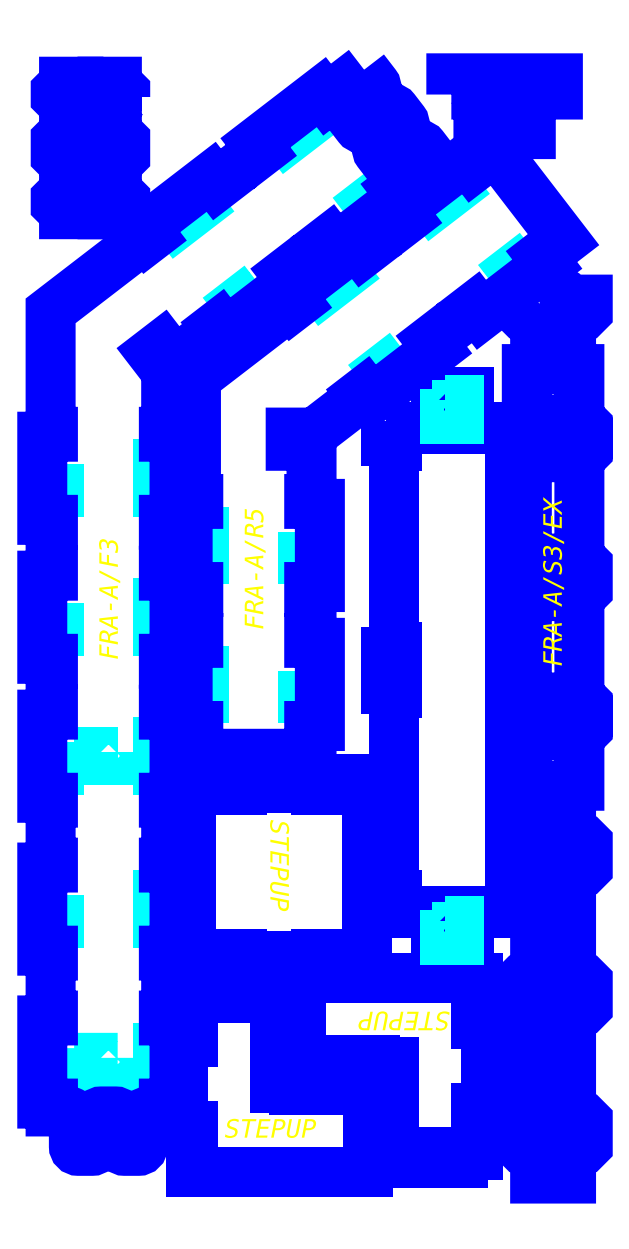
<metadata>
{"format":"dxf","ext":"dxf","renderer":"ezdxf+matplotlib","layout":"modelspace","background":"white","min_lineweight":24,"dpi":150}
</metadata>
<code>
0
SECTION
2
ENTITIES
0
LWPOLYLINE
8
6_ANYTOOL_CUTTHROUGH_OUTSI
90
      190
70
     1
43
0
10
1180
20
1971
10
1180
20
1961
10
1175
20
1961
10
1175
20
1861
10
1180
20
1861
10
1180
20
1851
10
1157
20
1851
10
1157
20
1741
10
1162
20
1741
10
1162
20
1731
10
1142
20
1731
10
1139
20
1728
10
1139
20
1710
10
1178
20
1710
10
1178
20
1715
10
1188
20
1715
10
1188
20
1687
10
1178
20
1687
10
1178
20
1692
10
1139
20
1692
10
1139
20
1674
10
1142
20
1671
10
1162
20
1671
10
1162
20
1661
10
1157
20
1661
10
1157
20
1441
10
1162
20
1441
10
1162
20
1431
10
1142
20
1431
10
1139
20
1428
10
1139
20
1374
10
1142
20
1371
10
1162
20
1371
10
1162
20
1361
10
1157
20
1361
10
1157
20
1141
10
1162
20
1141
10
1162
20
1131
10
1142
20
1131
10
1139
20
1128
10
1139
20
1110
10
1178
20
1110
10
1178
20
1115
10
1188
20
1115
10
1188
20
1087
10
1178
20
1087
10
1178
20
1092
10
1139
20
1092
10
1139
20
1074
10
1142
20
1071
10
1162
20
1071
10
1162
20
1061
10
1157
20
1061
10
1157
20
951.1
10
1180
20
951.1
10
1180
20
940.6
10
1175
20
940.6
10
1175
20
841.1
10
1180
20
841.1
10
1180
20
830.6
10
1142
20
830.6
10
1139
20
827.7
10
1139
20
773.9
10
1142
20
771.1
10
1180
20
771.1
10
1180
20
760.6
10
1175
20
760.6
10
1175
20
541.1
10
1180
20
541.1
10
1180
20
530.6
10
1142
20
530.6
10
1139
20
527.7
10
1139
20
473.9
10
1142
20
471.1
10
1180
20
471.1
10
1180
20
460.6
10
1175
20
460.6
10
1175
20
241.1
10
1180
20
241.1
10
1180
20
230.6
10
1142
20
230.6
10
1139
20
227.7
10
1139
20
173.9
10
1142
20
171.1
10
1180
20
171.1
10
1180
20
160.6
10
1175
20
160.6
10
1175
20
103.1
10
1253
20
103.1
10
1253
20
160.6
10
1248
20
160.6
10
1248
20
171.1
10
1286
20
171.1
10
1289
20
173.9
10
1289
20
227.7
10
1286
20
230.6
10
1248
20
230.6
10
1248
20
241.1
10
1253
20
241.1
10
1253
20
460.6
10
1248
20
460.6
10
1248
20
471.1
10
1286
20
471.1
10
1289
20
473.9
10
1289
20
527.7
10
1286
20
530.6
10
1248
20
530.6
10
1248
20
541.1
10
1253
20
541.1
10
1253
20
760.6
10
1248
20
760.6
10
1248
20
771.1
10
1286
20
771.1
10
1289
20
773.9
10
1289
20
827.7
10
1286
20
830.6
10
1248
20
830.6
10
1248
20
841.1
10
1253
20
841.1
10
1253
20
940.6
10
1248
20
940.6
10
1248
20
951.1
10
1271
20
951.1
10
1271
20
1061
10
1266
20
1061
10
1266
20
1071
10
1286
20
1071
10
1289
20
1074
10
1289
20
1092
10
1250
20
1092
10
1250
20
1087
10
1240
20
1087
10
1240
20
1115
10
1250
20
1115
10
1250
20
1110
10
1289
20
1110
10
1289
20
1128
10
1286
20
1131
10
1266
20
1131
10
1266
20
1141
10
1271
20
1141
10
1271
20
1361
10
1266
20
1361
10
1266
20
1371
10
1286
20
1371
10
1289
20
1374
10
1289
20
1428
10
1286
20
1431
10
1266
20
1431
10
1266
20
1441
10
1271
20
1441
10
1271
20
1661
10
1266
20
1661
10
1266
20
1671
10
1286
20
1671
10
1289
20
1674
10
1289
20
1692
10
1250
20
1692
10
1250
20
1687
10
1240
20
1687
10
1240
20
1715
10
1250
20
1715
10
1250
20
1710
10
1289
20
1710
10
1289
20
1728
10
1286
20
1731
10
1266
20
1731
10
1266
20
1741
10
1271
20
1741
10
1271
20
1851
10
1248
20
1851
10
1248
20
1861
10
1253
20
1861
10
1253
20
1961
10
1248
20
1961
10
1248
20
1971
10
1286
20
1971
10
1289
20
1974
10
1289
20
2001
10
1231
20
2001
42
-0.6682
10
1227
20
2010
10
1230
20
2012
42
0.6682
10
1227
20
2021
10
1201
20
2021
42
0.6682
10
1198
20
2012
10
1201
20
2010
42
-0.6682
10
1197
20
2001
10
1139
20
2001
10
1139
20
1974
10
1142
20
1971
0
LWPOLYLINE
8
3_ANYTOOL_CUTTHROUGH_INSID
90
        4
70
     1
43
0
10
274
20
363.7
10
274
20
345.7
10
234
20
345.7
10
234
20
363.7
0
LWPOLYLINE
8
3_ANYTOOL_CUTTHROUGH_INSID
90
        4
70
     1
43
0
10
147
20
384.7
10
147
20
324.7
10
129
20
324.7
10
129
20
384.7
0
LWPOLYLINE
8
3_ANYTOOL_CUTTHROUGH_INSID
90
        4
70
     1
43
0
10
379
20
384.7
10
379
20
324.7
10
361
20
324.7
10
361
20
384.7
0
LWPOLYLINE
8
3_ANYTOOL_CUTTHROUGH_INSID
90
        4
70
     1
43
0
10
147
20
714.8
10
147
20
654.8
10
129
20
654.8
10
129
20
714.8
0
LWPOLYLINE
8
3_ANYTOOL_CUTTHROUGH_INSID
90
        4
70
     1
43
0
10
379
20
714.8
10
379
20
654.8
10
361
20
654.8
10
361
20
714.8
0
LWPOLYLINE
8
3_ANYTOOL_CUTTHROUGH_INSID
90
        4
70
     1
43
0
10
274
20
1024
10
274
20
1006
10
234
20
1006
10
234
20
1024
0
LWPOLYLINE
8
3_ANYTOOL_CUTTHROUGH_INSID
90
        4
70
     1
43
0
10
147
20
1045
10
147
20
984.8
10
129
20
984.8
10
129
20
1045
0
LWPOLYLINE
8
3_ANYTOOL_CUTTHROUGH_INSID
90
        4
70
     1
43
0
10
379
20
1045
10
379
20
984.8
10
361
20
984.8
10
361
20
1045
0
LWPOLYLINE
8
3_ANYTOOL_CUTTHROUGH_INSID
90
        4
70
     1
43
0
10
674.8
20
1200
10
692.8
20
1200
10
692.8
20
1140
10
674.8
20
1140
0
LWPOLYLINE
8
3_ANYTOOL_CUTTHROUGH_INSID
90
        4
70
     1
43
0
10
442.8
20
1200
10
460.8
20
1200
10
460.8
20
1140
10
442.8
20
1140
0
LWPOLYLINE
8
3_ANYTOOL_CUTTHROUGH_INSID
90
        4
70
     1
43
0
10
147
20
1345
10
147
20
1285
10
129
20
1285
10
129
20
1345
0
LWPOLYLINE
8
3_ANYTOOL_CUTTHROUGH_INSID
90
        4
70
     1
43
0
10
379
20
1345
10
379
20
1285
10
361
20
1285
10
361
20
1345
0
LWPOLYLINE
8
3_ANYTOOL_CUTTHROUGH_INSID
90
        4
70
     1
43
0
10
674.8
20
1500
10
692.8
20
1500
10
692.8
20
1440
10
674.8
20
1440
0
LWPOLYLINE
8
3_ANYTOOL_CUTTHROUGH_INSID
90
        4
70
     1
43
0
10
442.8
20
1500
10
460.8
20
1500
10
460.8
20
1440
10
442.8
20
1440
0
LWPOLYLINE
8
3_ANYTOOL_CUTTHROUGH_INSID
90
        4
70
     1
43
0
10
147
20
1645
10
147
20
1585
10
129
20
1585
10
129
20
1645
0
LWPOLYLINE
8
3_ANYTOOL_CUTTHROUGH_INSID
90
        4
70
     1
43
0
10
379
20
1645
10
379
20
1585
10
361
20
1585
10
361
20
1645
0
LWPOLYLINE
8
3_ANYTOOL_CUTTHROUGH_INSID
90
        4
70
     1
43
0
10
1085
20
2033
10
1132
20
2069
10
1143
20
2055
10
1096
20
2018
0
LWPOLYLINE
8
3_ANYTOOL_CUTTHROUGH_INSID
90
        4
70
     1
43
0
10
894.6
20
1886
10
905.5
20
1872
10
858
20
1835
10
847
20
1850
0
LWPOLYLINE
8
6_ANYTOOL_CUTTHROUGH_OUTSI
90
       12
70
     1
43
0
10
994.3
20
2443
10
994.3
20
2478
10
1224
20
2478
10
1224
20
2443
10
1166
20
2443
10
1166
20
2358
10
1132
20
2358
10
1125
20
2430
10
1094
20
2430
10
1087
20
2358
10
1053
20
2358
10
1053
20
2443
0
LWPOLYLINE
8
3_ANYTOOL_CUTTHROUGH_INSID
90
        4
70
     1
43
0
10
943.3
20
2216
10
990.9
20
2253
10
1002
20
2239
10
954.3
20
2202
0
LWPOLYLINE
8
3_ANYTOOL_CUTTHROUGH_INSID
90
        4
70
     1
43
0
10
753.1
20
2070
10
764.1
20
2056
10
716.5
20
2019
10
705.6
20
2034
0
LWPOLYLINE
8
3_ANYTOOL_CUTTHROUGH_INSID
90
        4
70
     1
43
0
10
580.8
20
2031
10
591.8
20
2017
10
544.2
20
1980
10
533.2
20
1995
0
LWPOLYLINE
8
3_ANYTOOL_CUTTHROUGH_INSID
90
        4
70
     1
43
0
10
771
20
2178
10
818.6
20
2214
10
829.5
20
2200
10
782
20
2163
0
LWPOLYLINE
8
3_ANYTOOL_CUTTHROUGH_INSID
90
        4
70
     1
43
0
10
439.3
20
2215
10
450.3
20
2201
10
402.7
20
2164
10
391.8
20
2179
0
LWPOLYLINE
8
3_ANYTOOL_CUTTHROUGH_INSID
90
        4
70
     1
43
0
10
629.6
20
2361
10
677.1
20
2398
10
688.1
20
2384
10
640.5
20
2347
0
LWPOLYLINE
8
6_ANYTOOL_CUTTHROUGH_OUTSI
90
       80
70
     1
43
0
10
290.3
20
2438
10
287.3
20
2435
10
267.3
20
2435
10
267.3
20
2425
10
272.3
20
2425
10
272.3
20
2358
10
267.3
20
2358
10
267.3
20
2348
10
287.3
20
2348
10
290.3
20
2345
10
290.3
20
2311
10
287.3
20
2308
10
267.3
20
2308
10
267.3
20
2298
10
272.3
20
2298
10
272.3
20
2231
10
267.3
20
2231
10
267.3
20
2221
10
287.3
20
2221
10
290.3
20
2218
10
290.3
20
2206
10
287.3
20
2203
10
267.3
20
2203
10
267.3
20
2193
10
272.3
20
2193
10
272.3
20
2185
10
241.3
20
2185
10
241.3
20
2226
10
231.3
20
2226
10
231.3
20
2221
10
199.3
20
2221
10
199.3
20
2226
10
189.3
20
2226
10
189.3
20
2185
10
158.3
20
2185
10
158.3
20
2193
10
163.3
20
2193
10
163.3
20
2203
10
143.3
20
2203
10
140.3
20
2206
10
140.3
20
2218
10
143.3
20
2221
10
163.3
20
2221
10
163.3
20
2231
10
158.3
20
2231
10
158.3
20
2298
10
163.3
20
2298
10
163.3
20
2308
10
143.3
20
2308
10
140.3
20
2311
10
140.3
20
2345
10
143.3
20
2348
10
163.3
20
2348
10
163.3
20
2358
10
158.3
20
2358
10
158.3
20
2425
10
163.3
20
2425
10
163.3
20
2435
10
143.3
20
2435
10
140.3
20
2438
10
140.3
20
2450
10
143.3
20
2453
10
163.3
20
2453
10
163.3
20
2463
10
158.3
20
2463
10
158.3
20
2471
10
189.3
20
2471
10
189.3
20
2430
10
199.3
20
2430
10
199.3
20
2435
10
231.3
20
2435
10
231.3
20
2430
10
241.3
20
2430
10
241.3
20
2471
10
272.3
20
2471
10
272.3
20
2463
10
267.3
20
2463
10
267.3
20
2453
10
287.3
20
2453
10
290.3
20
2450
0
MTEXT
8
1_ANYTOOL_1MMDEEP_INSIDE
10
234.4
20
1223
30
0
40
40
41
279.3
46
0
71
     1
72
     1
1
\fArial;FRA-A/F3
7
textstyle11
11
6.123e-17
21
1
31
0
73
     1
44
1
0
MTEXT
8
1_ANYTOOL_1MMDEEP_INSIDE
10
548.3
20
1288
30
0
40
40
41
285.5
46
0
71
     1
72
     1
1
\fArial;FRA-A/R5
7
textstyle12
11
6.123e-17
21
1
31
0
73
     1
44
1
0
MTEXT
8
1_ANYTOOL_1MMDEEP_INSIDE
10
643.7
20
877.8
30
0
40
40
41
256.1
46
0
71
     1
72
     1
1
\fArial;STEPUP
7
textstyle13
11
-1.837e-16
21
-1
31
0
73
     1
44
1
0
MTEXT
8
1_ANYTOOL_1MMDEEP_INSIDE
10
504.9
20
231.4
30
0
40
40
41
256.1
46
0
71
     1
72
     1
1
\fArial;STEPUP
7
textstyle14
73
     1
44
1
0
MTEXT
8
1_ANYTOOL_1MMDEEP_INSIDE
10
991.3
20
423.2
30
0
40
40
41
256.1
46
0
71
     1
72
     1
1
\fArial;STEPUP
7
textstyle15
11
-1
21
1.225e-16
31
0
73
     1
44
1
0
LWPOLYLINE
8
6_ANYTOOL_CUTTHROUGH_OUTSI
90
       77
70
     1
43
0
10
789.7
20
2121
10
803.7
20
2102
10
812
20
2109
10
809
20
2113
10
887.8
20
2173
10
890.9
20
2169
10
899.2
20
2176
10
885.2
20
2194
10
1027
20
2304
10
1041
20
2285
10
1050
20
2292
10
1047
20
2296
10
1086
20
2326
10
1238
20
2128
10
1199
20
2098
10
1196
20
2102
10
1187
20
2095
10
1202
20
2077
10
1059
20
1968
10
1045
20
1986
10
1037
20
1980
10
1040
20
1976
10
961.1
20
1915
10
958
20
1919
10
949.7
20
1913
10
963.7
20
1894
10
821.5
20
1785
10
807.4
20
1803
10
799.1
20
1797
10
802.2
20
1793
10
692.7
20
1709
10
658
20
1709
10
658
20
1714
10
647.5
20
1714
10
647.5
20
1685
10
658
20
1685
10
658
20
1690
10
692.5
20
1690
10
692.5
20
1570
10
687.5
20
1570
10
687.5
20
1560
10
710.5
20
1560
10
710.5
20
1380
10
687.5
20
1380
10
687.5
20
1370
10
692.5
20
1370
10
692.5
20
1270
10
687.5
20
1270
10
687.5
20
1260
10
710.5
20
1260
10
710.5
20
1080
10
687.5
20
1080
10
687.5
20
1070
10
692.5
20
1070
10
692.5
20
1020
10
443
20
1020
10
443
20
1070
10
448
20
1070
10
448
20
1080
10
425
20
1080
10
425
20
1260
10
448
20
1260
10
448
20
1270
10
443
20
1270
10
443
20
1370
10
448
20
1370
10
448
20
1380
10
425
20
1380
10
425
20
1560
10
448
20
1560
10
448
20
1570
10
443
20
1570
10
443
20
1831
10
650
20
1990
10
653.1
20
1987
10
661.4
20
1993
10
647.4
20
2011
0
LWPOLYLINE
8
6_ANYTOOL_CUTTHROUGH_OUTSI
90
       36
70
     1
43
0
10
853.3
20
1725
10
949.8
20
1725
10
949.8
20
1720
10
960.3
20
1720
10
960.3
20
1800
10
1032
20
1800
10
1032
20
1720
10
1042
20
1720
10
1042
20
1725
10
1121
20
1725
10
1121
20
675.8
10
1042
20
675.8
10
1042
20
680.8
10
1032
20
680.8
10
1032
20
600.8
10
960.3
20
600.8
10
960.3
20
680.8
10
949.8
20
680.8
10
949.8
20
675.8
10
853.3
20
675.8
10
853.3
20
705.3
10
876.3
20
705.3
10
876.3
20
715.8
10
871.3
20
715.8
10
871.3
20
1150
10
876.3
20
1150
10
876.3
20
1161
10
853.3
20
1161
10
853.3
20
1240
10
876.3
20
1240
10
876.3
20
1251
10
871.3
20
1251
10
871.3
20
1685
10
876.3
20
1685
10
876.3
20
1696
10
853.3
20
1696
0
LWPOLYLINE
8
6_ANYTOOL_CUTTHROUGH_OUTSI
90
       20
70
     1
43
0
10
431.6
20
965.1
10
531.1
20
965.1
10
531.1
20
942.1
10
541.6
20
942.1
10
541.6
20
947.1
10
703.1
20
947.1
10
703.1
20
942.1
10
713.6
20
942.1
10
713.6
20
965.1
10
813.1
20
965.1
10
813.1
20
565.6
10
713.6
20
565.6
10
713.6
20
588.6
10
703.1
20
588.6
10
703.1
20
583.6
10
541.6
20
583.6
10
541.6
20
588.6
10
531.1
20
588.6
10
531.1
20
565.6
10
431.6
20
565.6
0
LWPOLYLINE
8
6_ANYTOOL_CUTTHROUGH_OUTSI
90
       30
70
     1
43
0
10
670.3
20
536.3
10
1052
20
536.3
10
1052
20
446.8
10
1047
20
446.8
10
1047
20
436.3
10
1070
20
436.3
10
1070
20
254.8
10
1047
20
254.8
10
1047
20
244.3
10
1052
20
244.3
10
1052
20
154.8
10
1030
20
154.8
10
1030
20
159.8
10
1020
20
159.8
10
1020
20
136.8
10
920.3
20
136.8
10
920.3
20
159.8
10
909.8
20
159.8
10
909.8
20
154.8
10
870.3
20
154.8
10
870.3
20
354.8
10
830.3
20
354.8
10
830.3
20
359.8
10
819.8
20
359.8
10
819.8
20
336.8
10
720.3
20
336.8
10
720.3
20
359.8
10
709.8
20
359.8
10
709.8
20
354.8
10
670.3
20
354.8
0
LWPOLYLINE
8
6_ANYTOOL_CUTTHROUGH_OUTSI
90
       30
70
     1
43
0
10
464.5
20
516.4
10
564
20
516.4
10
564
20
493.4
10
574.5
20
493.4
10
574.5
20
498.4
10
614
20
498.4
10
614
20
298.4
10
654
20
298.4
10
654
20
293.4
10
664.5
20
293.4
10
664.5
20
316.4
10
764
20
316.4
10
764
20
293.4
10
774.5
20
293.4
10
774.5
20
298.4
10
814
20
298.4
10
814
20
116.9
10
432.5
20
116.9
10
432.5
20
206.4
10
437.5
20
206.4
10
437.5
20
216.9
10
414.5
20
216.9
10
414.5
20
398.4
10
437.5
20
398.4
10
437.5
20
408.9
10
432.5
20
408.9
10
432.5
20
498.4
10
454
20
498.4
10
454
20
493.4
10
464.5
20
493.4
0
LWPOLYLINE
8
3_ANYTOOL_CUTTHROUGH_INSID
90
       12
70
     1
43
0
10
981.5
20
1783
10
1011
20
1783
10
1011
20
1772
10
1006
20
1772
10
1006
20
1754
10
1011
20
1754
10
1011
20
1743
10
981.5
20
1743
10
981.5
20
1754
10
986.5
20
1754
10
986.5
20
1772
10
981.5
20
1772
0
LWPOLYLINE
8
3_ANYTOOL_CUTTHROUGH_INSID
90
       12
70
     1
43
0
10
981.5
20
658
10
1011
20
658
10
1011
20
647
10
1006
20
647
10
1006
20
629
10
1011
20
629
10
1011
20
618
10
981.5
20
618
10
981.5
20
629
10
986.5
20
629
10
986.5
20
647
10
981.5
20
647
0
LWPOLYLINE
8
6_ANYTOOL_CUTTHROUGH_OUTSI
90
      220
70
     1
43
0
10
806.1
20
2497
10
830.5
20
2465
42
-0.4142
10
828.7
20
2452
10
777.2
20
2412
42
0.4142
10
775.3
20
2398
10
793.3
20
2374
42
0.4142
10
808
20
2372
10
859.5
20
2412
42
-0.4142
10
872.8
20
2410
10
891.4
20
2386
42
-0.4142
10
889.7
20
2373
10
838.2
20
2333
42
0.4142
10
836.2
20
2318
10
854.2
20
2295
42
0.4142
10
869
20
2293
10
920.5
20
2333
42
-0.4142
10
933.8
20
2331
10
958.2
20
2299
10
885.1
20
2243
10
882
20
2247
10
873.7
20
2240
10
887.7
20
2222
10
745.4
20
2113
10
731.4
20
2131
10
723.1
20
2125
10
726.2
20
2121
10
647.3
20
2060
10
644.2
20
2064
10
635.9
20
2058
10
649.9
20
2039
10
507.7
20
1930
10
493.6
20
1948
10
485.3
20
1942
10
488.4
20
1938
10
393.3
20
1865
10
372.3
20
1892
10
376.2
20
1895
10
369.8
20
1903
10
347.2
20
1886
10
353.6
20
1878
10
357.6
20
1881
10
378.7
20
1853
10
378.7
20
1715
10
373.7
20
1715
10
373.7
20
1705
10
396.7
20
1705
10
396.7
20
1525
10
373.7
20
1525
10
373.7
20
1515
10
378.7
20
1515
10
378.7
20
1415
10
373.7
20
1415
10
373.7
20
1405
10
396.7
20
1405
10
396.7
20
1225
10
373.7
20
1225
10
373.7
20
1215
10
378.7
20
1215
10
378.7
20
1115
10
373.7
20
1115
10
373.7
20
1105
10
396.7
20
1105
10
396.7
20
925.1
10
373.7
20
925.1
10
373.7
20
914.6
10
378.7
20
914.6
10
378.7
20
785
10
373.7
20
785
10
373.7
20
774.5
10
396.7
20
774.5
10
396.7
20
595
10
373.7
20
595
10
373.7
20
584.5
10
378.7
20
584.5
10
378.7
20
454.9
10
373.7
20
454.9
10
373.7
20
444.4
10
396.7
20
444.4
10
396.7
20
264.9
10
373.7
20
264.9
10
373.7
20
254.4
10
378.7
20
254.4
10
378.7
20
247.9
10
338.7
20
247.9
42
0.4142
10
328.5
20
237.7
10
328.5
20
172.7
42
-0.4142
10
318.7
20
162.9
10
289.2
20
162.9
42
-0.4142
10
279.5
20
172.7
10
279.5
20
237.7
42
0.4142
10
269.2
20
247.9
10
238.7
20
247.9
42
0.4142
10
228.5
20
237.7
10
228.5
20
172.7
42
-0.4142
10
218.7
20
162.9
10
189.2
20
162.9
42
-0.4142
10
179.5
20
172.7
10
179.5
20
237.7
10
179.5
20
237.9
10
179.5
20
238.1
10
179.5
20
238.4
10
179.4
20
238.6
10
179.4
20
238.8
10
179.4
20
239.1
10
179.3
20
239.3
10
179.3
20
239.5
10
179.3
20
239.8
10
179.2
20
240
10
179.1
20
240.2
10
179.1
20
240.5
10
179
20
240.7
10
178.9
20
241
10
178.8
20
241.2
10
178.8
20
241.4
10
178.7
20
241.7
10
178.6
20
241.9
10
178.4
20
242.1
10
178.3
20
242.4
10
178.2
20
242.6
10
178.1
20
242.8
10
177.9
20
243.1
10
177.8
20
243.3
10
177.7
20
243.5
10
177.5
20
243.7
10
177.3
20
243.9
10
177.2
20
244.1
10
177
20
244.3
10
176.8
20
244.5
10
176.7
20
244.7
10
176.5
20
244.9
10
176.3
20
245.1
10
176.1
20
245.3
10
175.9
20
245.5
10
175.7
20
245.6
10
175.5
20
245.8
10
175.3
20
245.9
10
175.1
20
246.1
10
174.8
20
246.2
10
174.6
20
246.4
10
174.4
20
246.5
10
174.2
20
246.6
10
173.9
20
246.8
10
173.7
20
246.9
10
173.5
20
247
10
173.2
20
247.1
10
173
20
247.2
10
172.8
20
247.3
10
172.5
20
247.4
10
172.3
20
247.4
10
172
20
247.5
10
171.8
20
247.6
10
171.6
20
247.6
10
171.3
20
247.7
10
171.1
20
247.7
10
170.9
20
247.8
10
170.6
20
247.8
10
170.4
20
247.9
10
170.1
20
247.9
10
169.9
20
247.9
10
169.7
20
247.9
10
169.5
20
247.9
10
169.2
20
247.9
10
129.2
20
247.9
10
129.2
20
254.4
10
134.2
20
254.4
10
134.2
20
264.9
10
111.2
20
264.9
10
111.2
20
444.4
10
134.2
20
444.4
10
134.2
20
454.9
10
129.2
20
454.9
10
129.2
20
584.5
10
134.2
20
584.5
10
134.2
20
595
10
111.2
20
595
10
111.2
20
774.5
10
134.2
20
774.5
10
134.2
20
785
10
129.2
20
785
10
129.2
20
914.6
10
134.2
20
914.6
10
134.2
20
925.1
10
111.2
20
925.1
10
111.2
20
1105
10
134.2
20
1105
10
134.2
20
1115
10
129.2
20
1115
10
129.2
20
1215
10
134.2
20
1215
10
134.2
20
1225
10
111.2
20
1225
10
111.2
20
1405
10
134.2
20
1405
10
134.2
20
1415
10
129.2
20
1415
10
129.2
20
1515
10
134.2
20
1515
10
134.2
20
1525
10
111.2
20
1525
10
111.2
20
1705
10
134.2
20
1705
10
134.2
20
1715
10
129.2
20
1715
10
129.2
20
1976
10
336.2
20
2136
10
339.3
20
2132
10
347.6
20
2138
10
333.6
20
2156
10
475.9
20
2266
10
489.9
20
2247
10
498.2
20
2254
10
495.2
20
2258
10
574
20
2318
10
577.1
20
2314
10
585.4
20
2321
10
571.4
20
2339
10
713.7
20
2449
10
727.7
20
2430
10
736
20
2437
10
732.9
20
2441
0
MTEXT
8
1_ANYTOOL_1MMDEEP_INSIDE
10
1193
20
1208
30
0
40
40
41
373.7
46
0
71
     1
72
     1
1
\fArial;FRA-A/S3/EX
7
textstyle16
11
6.123e-17
21
1
31
0
73
     1
44
1
0
VIEWPORT
8
0
10
128.5
20
97.5
30
0
40
314.2
41
222.2
68
     1
69
     1
12
128.5
22
97.5
13
0
23
0
14
10
24
10
15
10
25
10
16
0
26
0
36
1
17
0
27
0
37
0
42
50
43
0
44
0
45
222.2
50
0
51
0
72
   100
90
   557152
1

281
     0
71
     1
74
     0
110
0
120
0
130
0
111
1
121
0
131
0
112
0
122
1
132
0
79
     0
146
0
170
     0
61
     5
348
91
292
     1
282
     1
141
0
142
0
63
   256
361
142
0
ENDSEC
0
EOF

</code>
